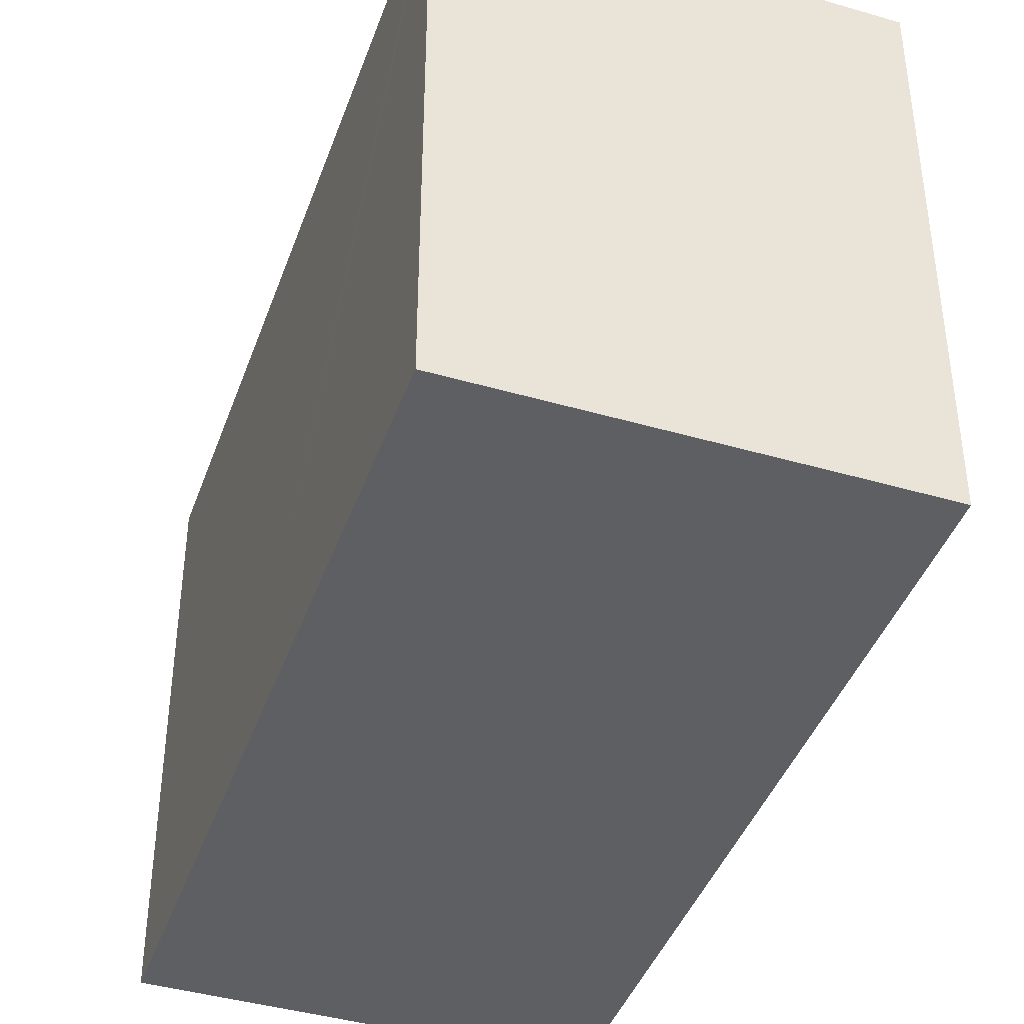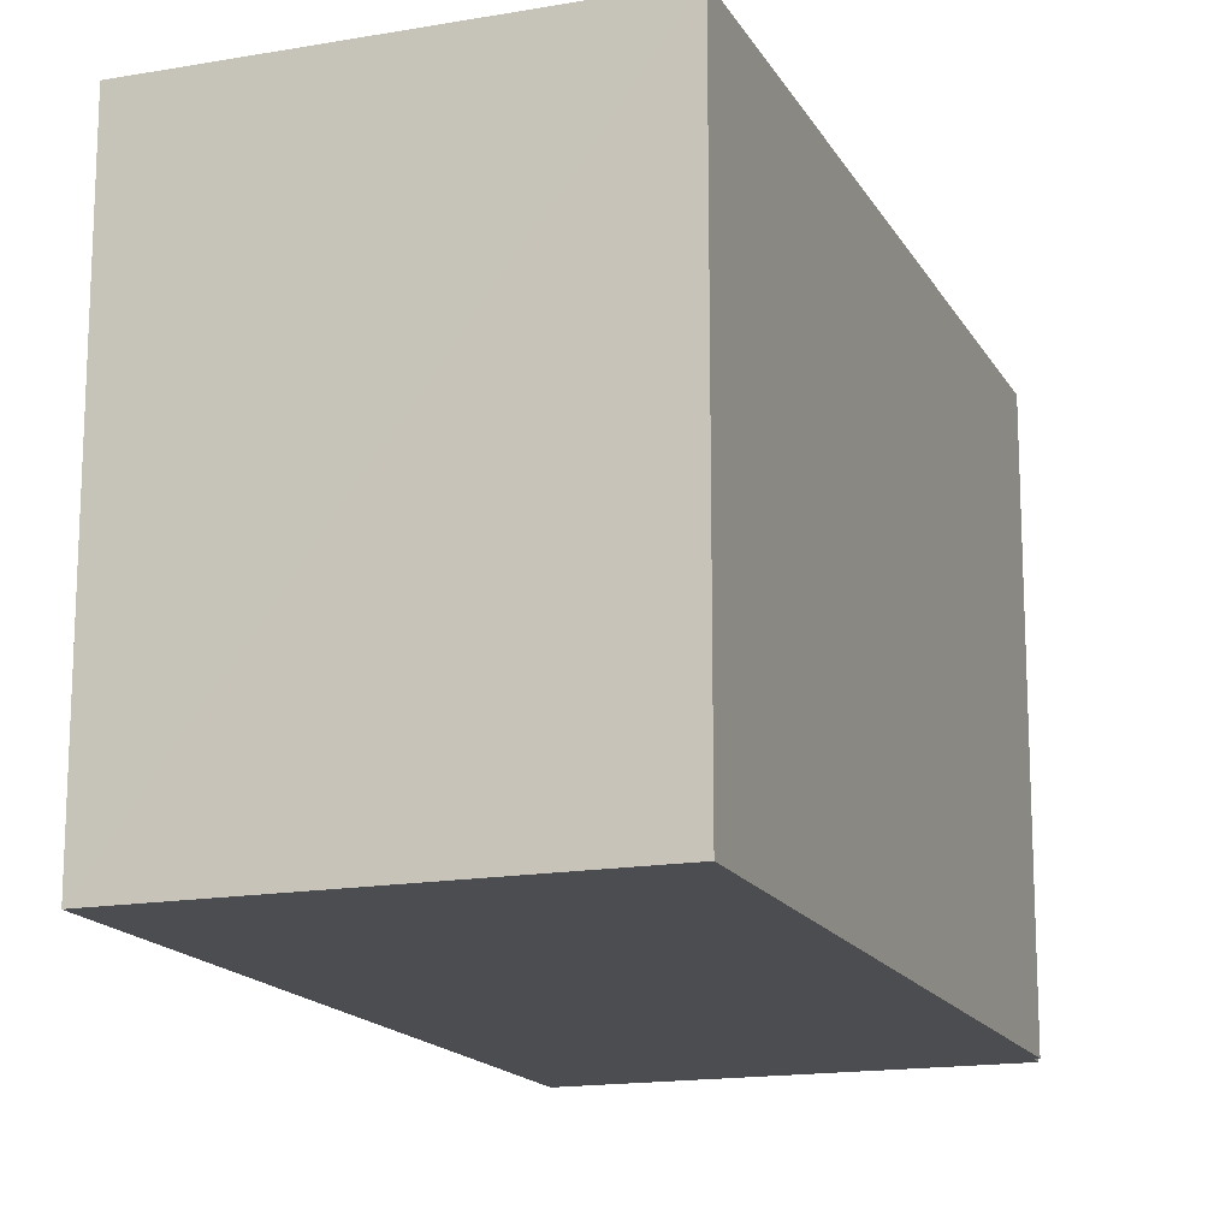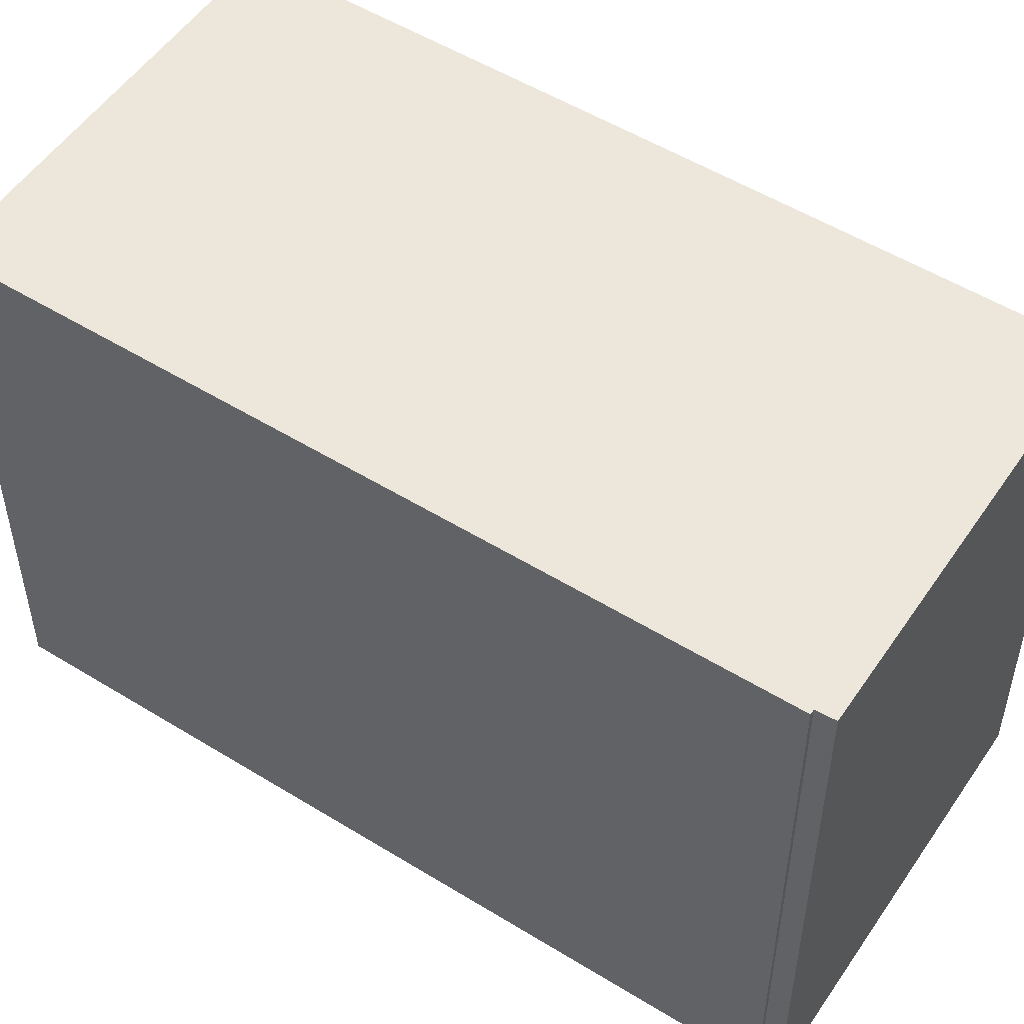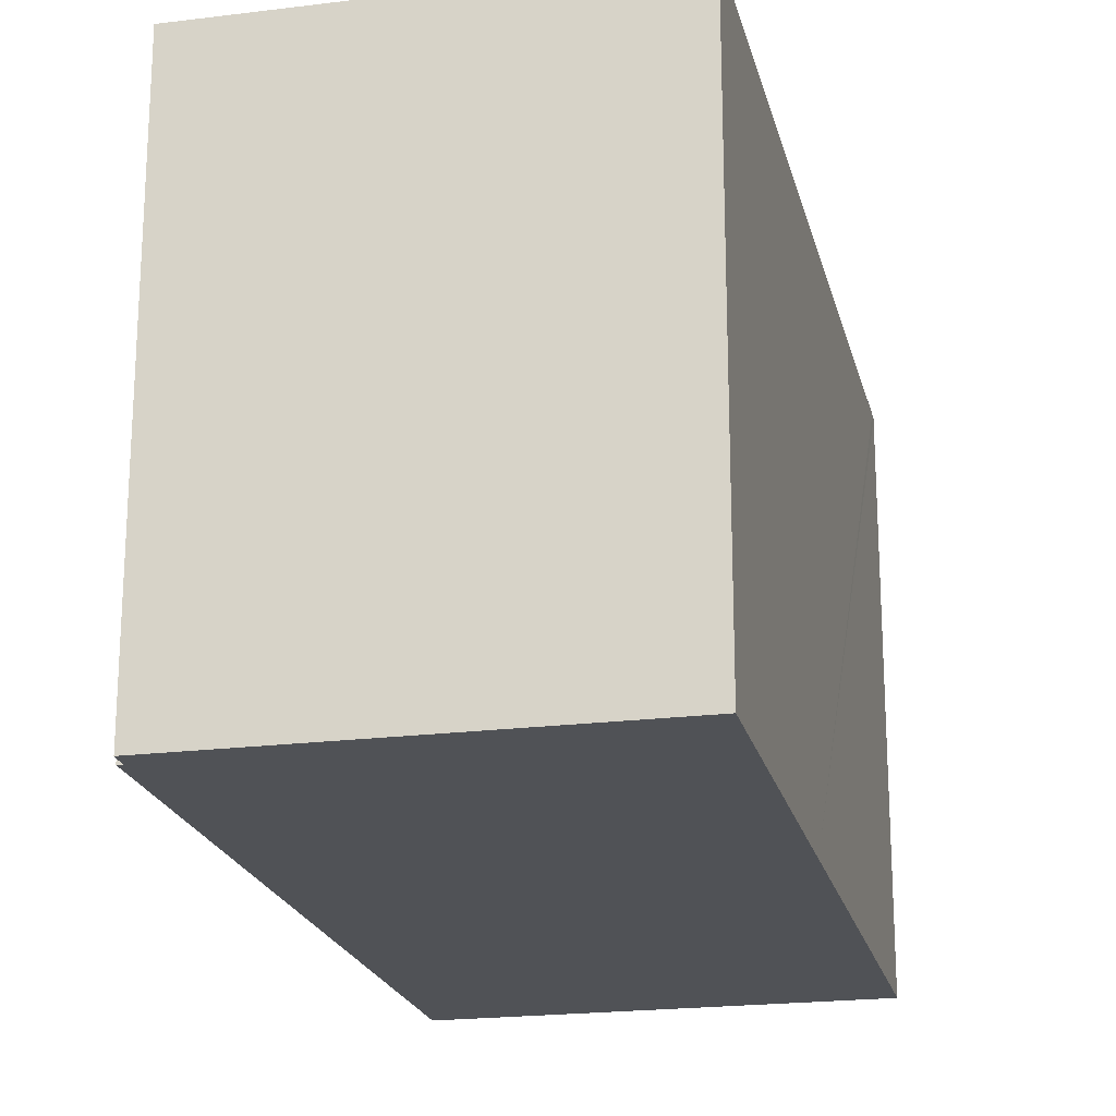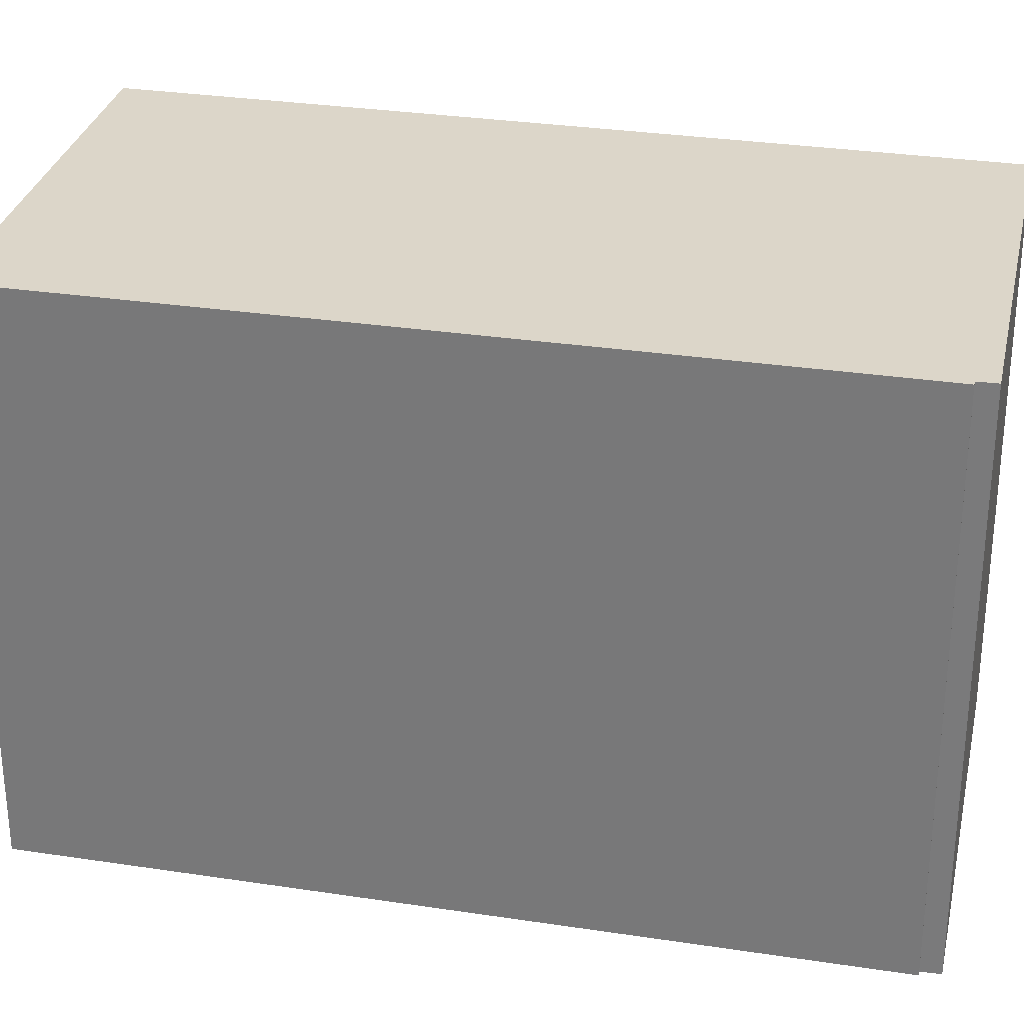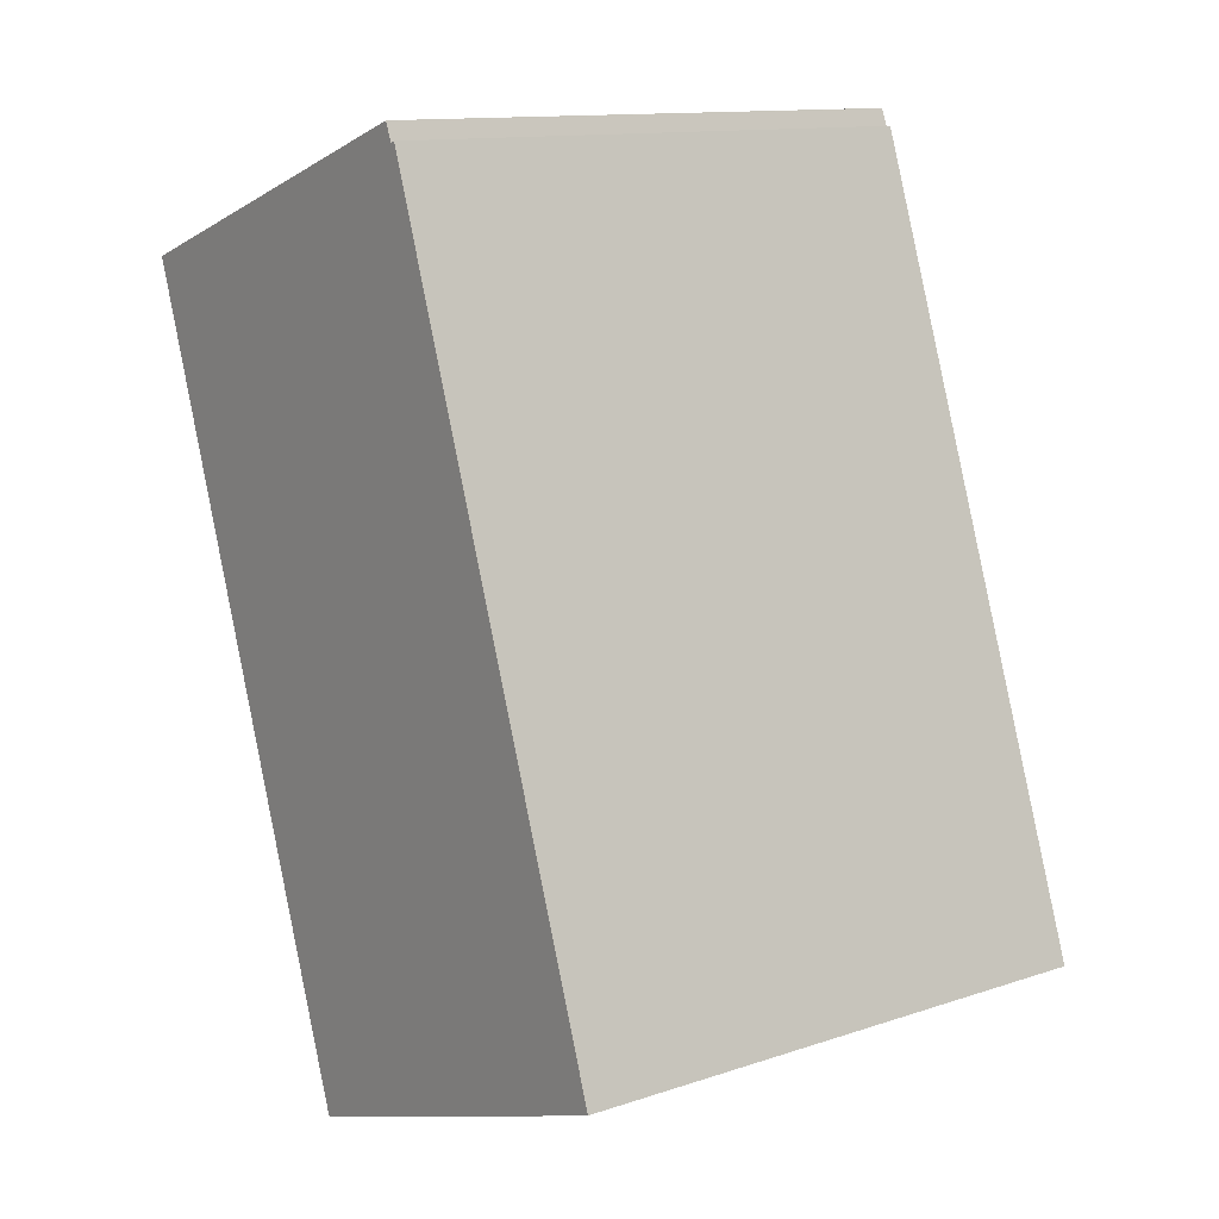
<metadata>
{"format":"obj","ext":"obj","renderer":"f3d","projection":"perspective","resolution":1024,"background":"white","views":[{"elev":-41.8,"azim":179.9,"up":"+Y"},{"elev":-16.1,"azim":-140.9,"up":"+Y"},{"elev":52.5,"azim":-37.6,"up":"+Y"},{"elev":-21.1,"azim":31.8,"up":"+Y"},{"elev":30.2,"azim":-58.7,"up":"+Y"},{"elev":12.6,"azim":-127.7,"up":"+Z"}]}
</metadata>
<code>
v  1.762 13.68 -0.62
v  9.892 13.68 -3.179
v  9.806 13.68 -3.422
v  12.04 13.68 3.161
v  0 13.68 8.375e-16
v  6.368 13.68 18.71
v  13.52 13.68 7.497
v  6.484 13.68 18.67
v  16.32 13.68 15.75
v  11.27 13.68 17.5
v  6.648 13.68 19.09
v  6.653 13.68 19.11
v  9.806 2.095e-16 -3.422
v  0 0 0
v  1.762 3.796e-17 -0.62
v  6.368 -1.146e-15 18.71
v  6.484 -1.143e-15 18.67
v  6.648 -1.169e-15 19.09
v  6.653 -1.17e-15 19.11
v  16.32 -9.644e-16 15.75
v  11.27 -1.072e-15 17.5
v  13.52 -4.591e-16 7.497
v  12.04 -1.936e-16 3.161
v  9.892 1.947e-16 -3.179
g defaultobject
f 1 2 3
f 2 1 4
f 4 1 5
f 4 5 6
f 4 6 7
f 7 6 8
f 7 8 9
f 9 8 10
f 10 11 12
f 11 10 8
f 13 1 3
f 1 13 5
f 5 13 14
f 14 13 15
f 14 6 5
f 6 14 16
f 17 11 8
f 11 17 18
f 18 12 11
f 12 18 19
f 16 8 6
f 8 16 17
f 19 10 12
f 10 19 9
f 9 19 20
f 20 19 21
f 20 7 9
f 7 20 4
f 4 20 2
f 2 20 22
f 2 22 3
f 3 22 13
f 13 22 23
f 13 23 24
f 14 17 16
f 17 14 21
f 21 14 20
f 20 14 22
f 22 14 23
f 23 14 24
f 24 14 15
f 24 15 13
f 18 21 19
f 21 18 17

</code>
